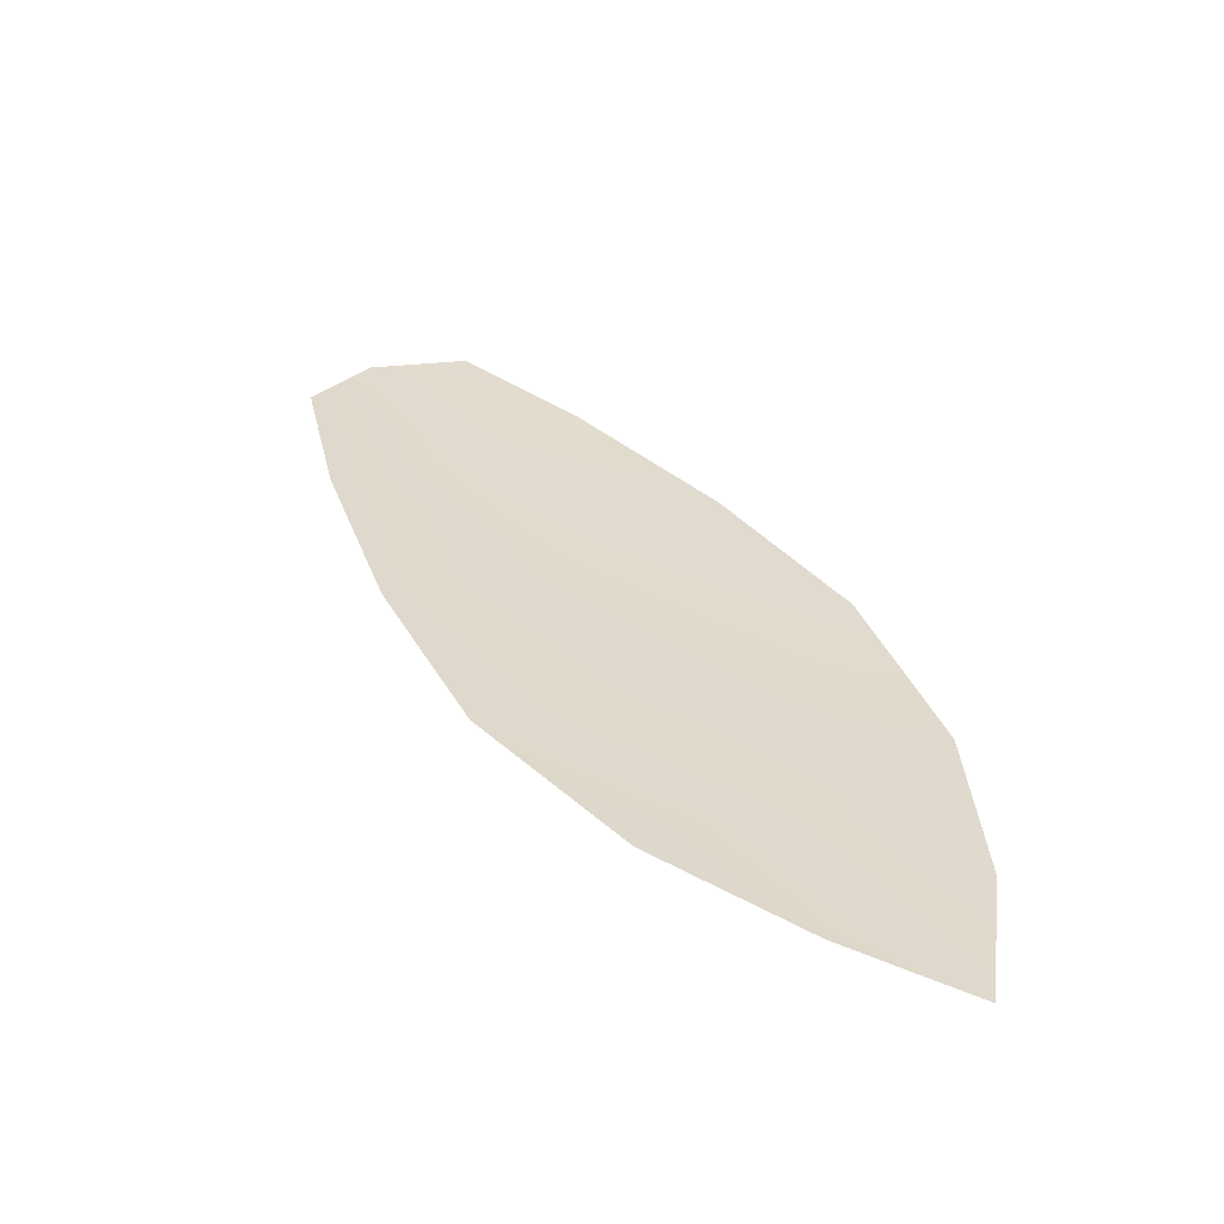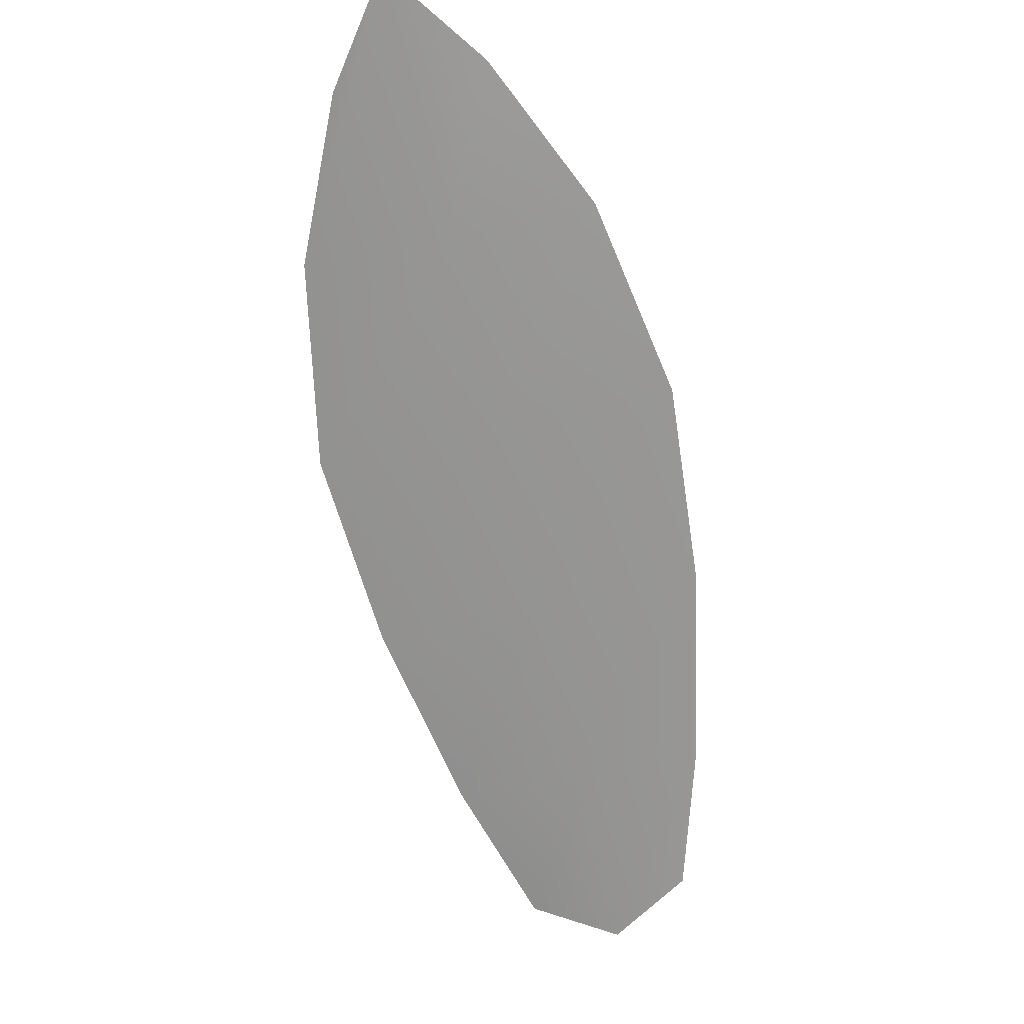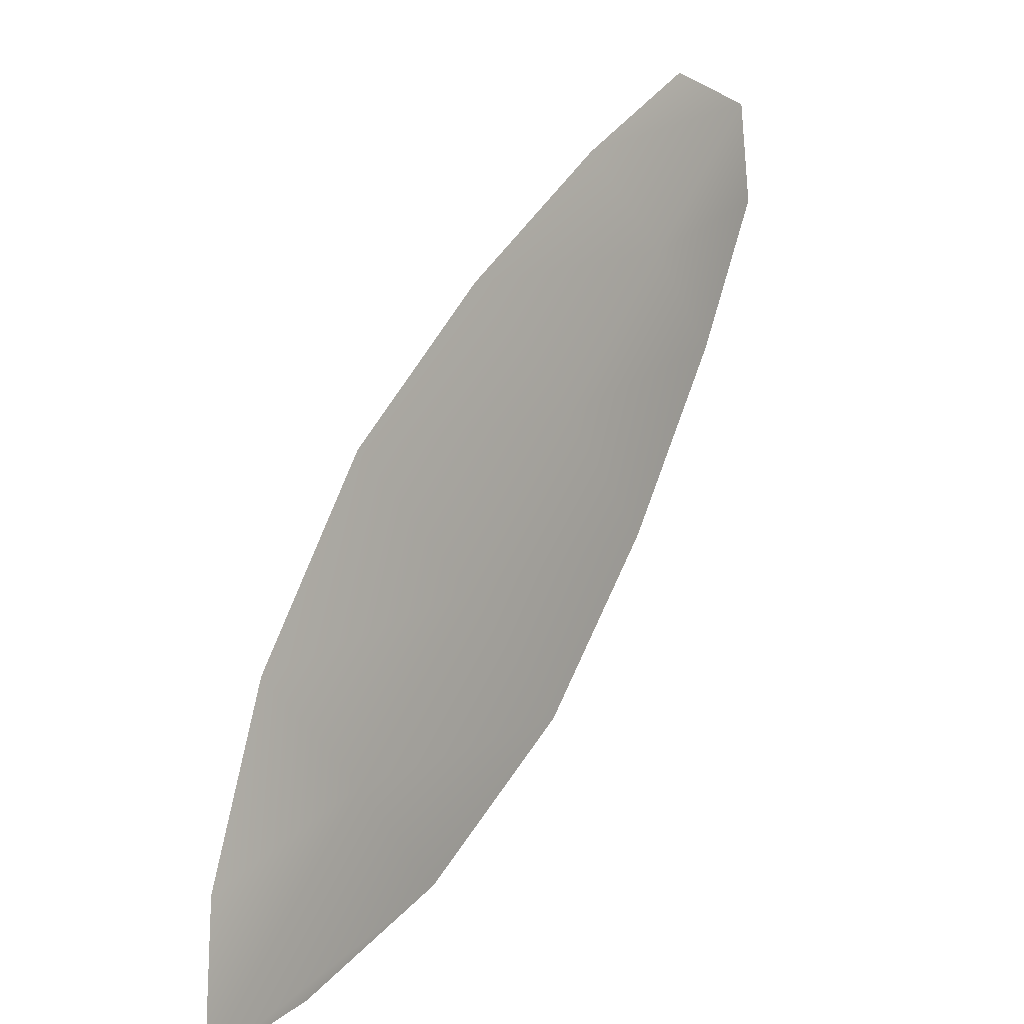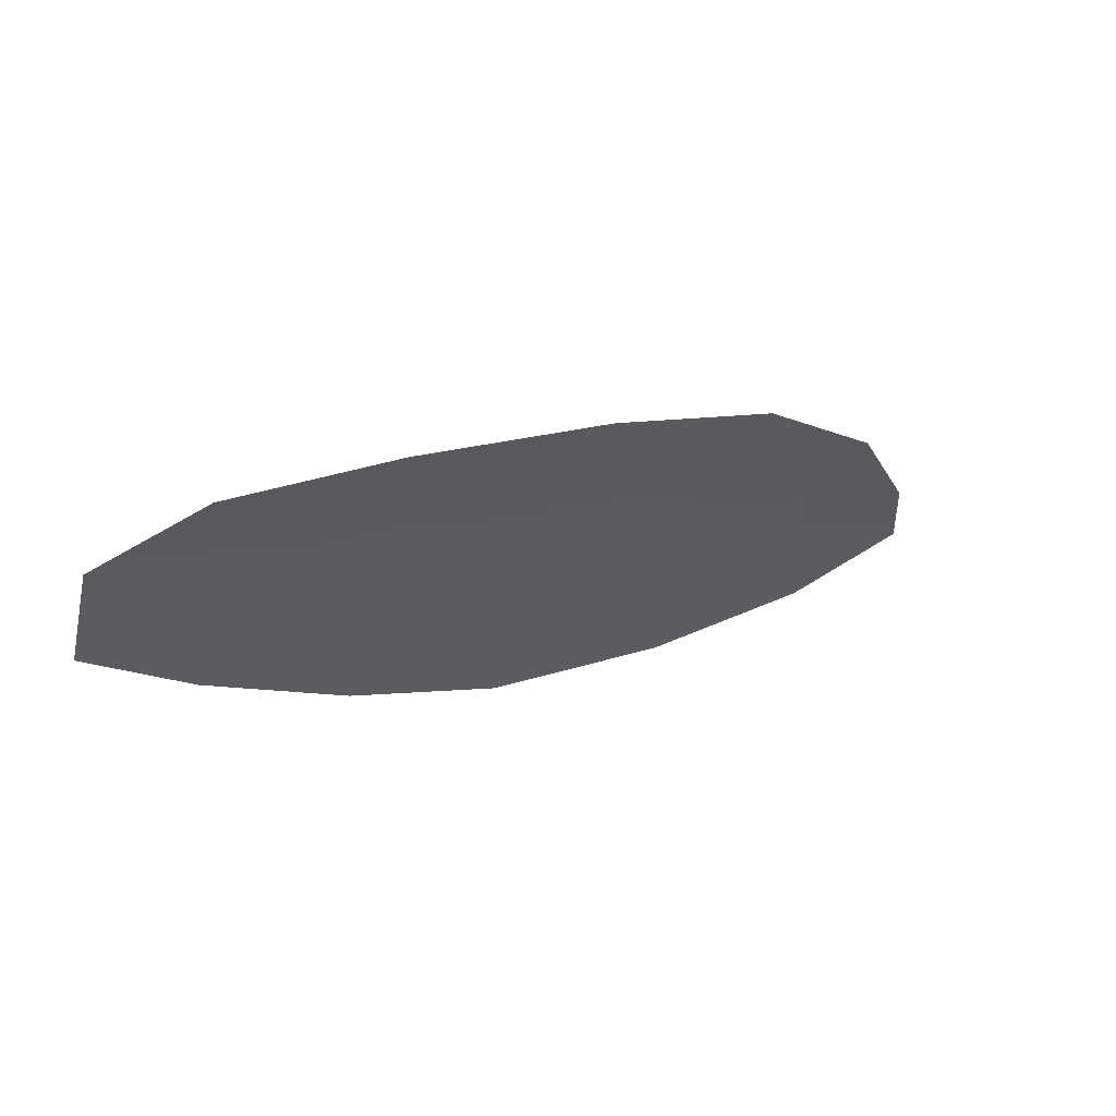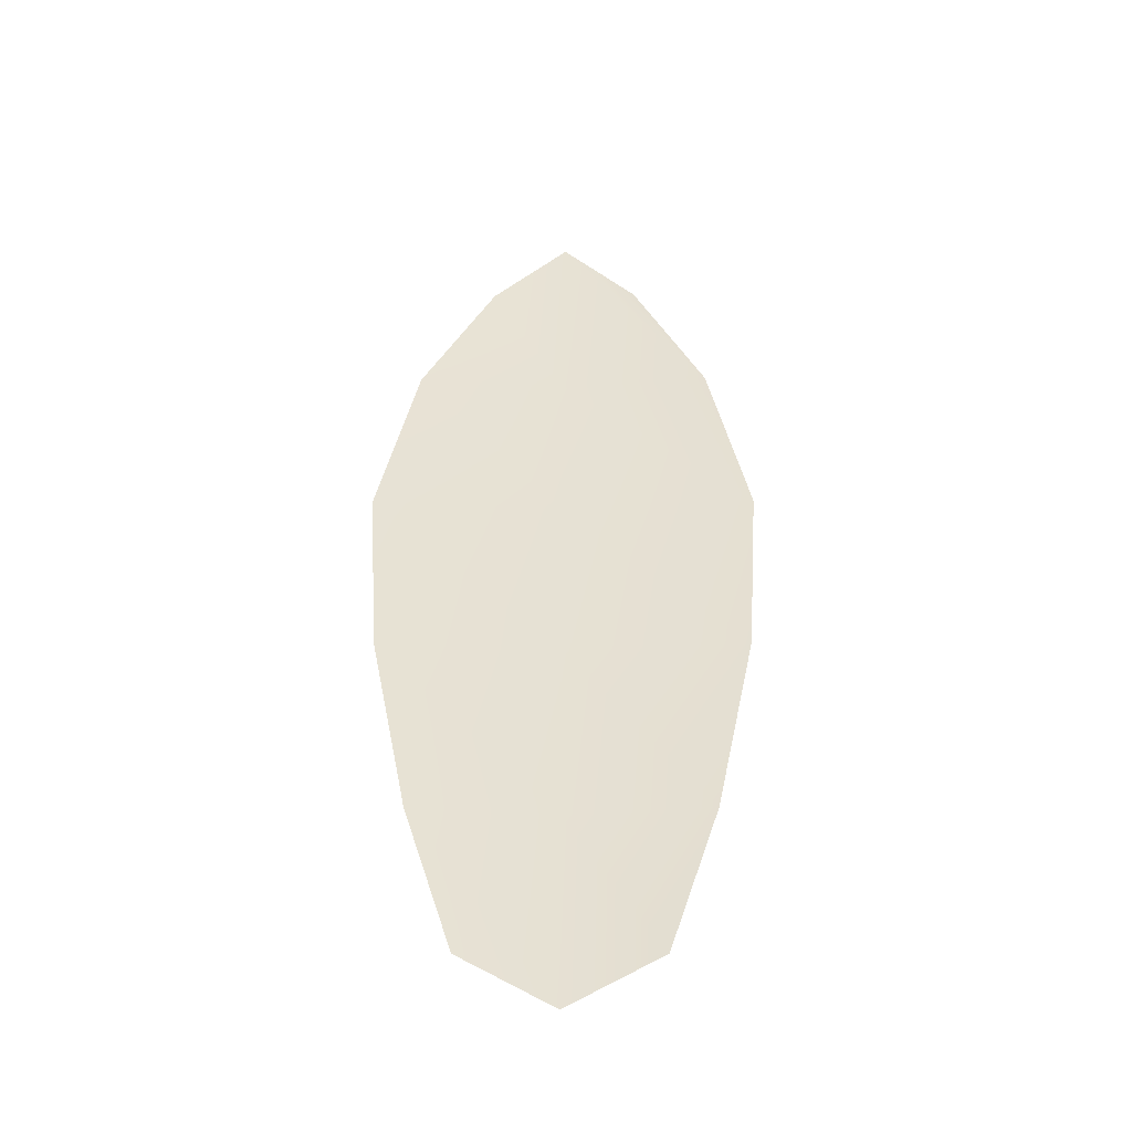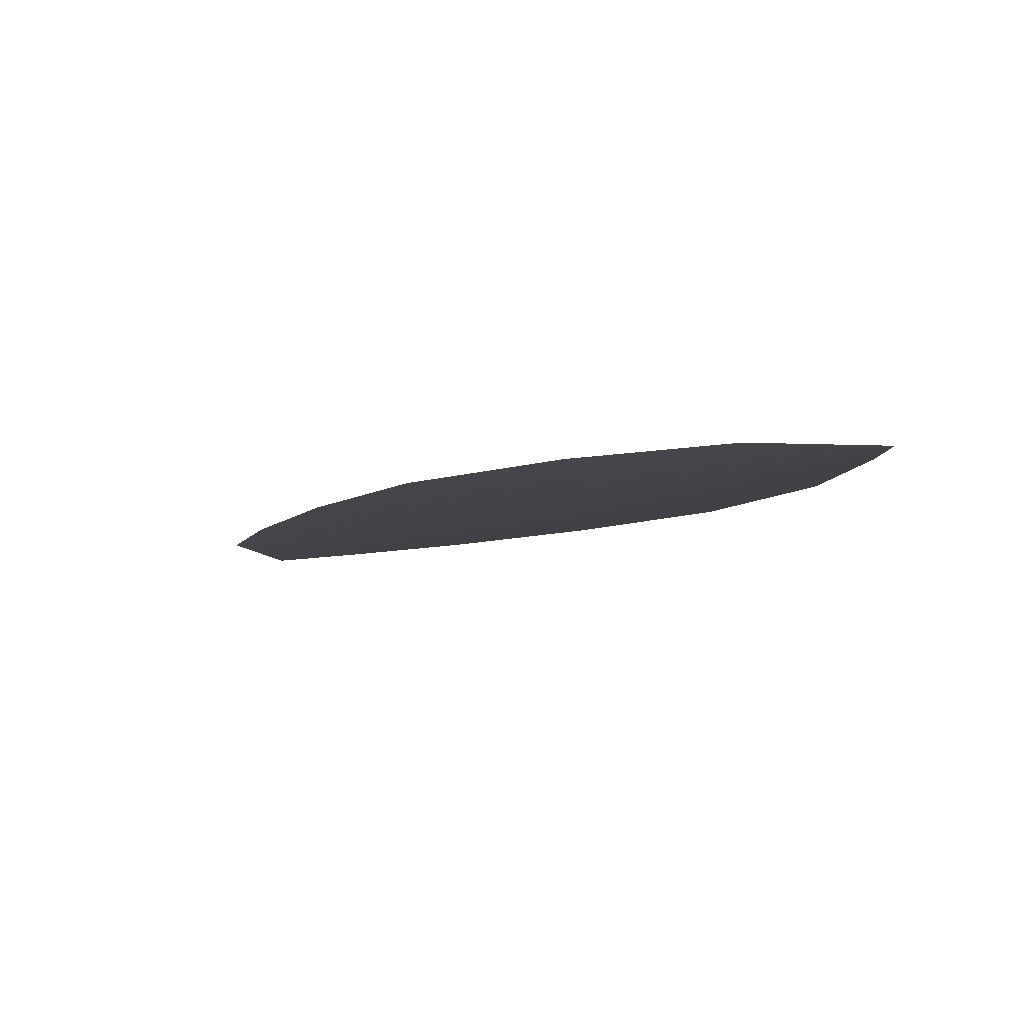
<metadata>
{"format":"obj","ext":"obj","renderer":"f3d","projection":"perspective","resolution":1024,"background":"white","views":[{"elev":33.0,"azim":15.0,"up":"+Z"},{"elev":-67.3,"azim":55.9,"up":"+Z"},{"elev":3.5,"azim":128.3,"up":"+Y"},{"elev":66.3,"azim":-31.2,"up":"+Y"},{"elev":39.3,"azim":-136.6,"up":"+Z"},{"elev":-7.2,"azim":10.0,"up":"+Z"}]}
</metadata>
<code>
o feather_flight_secondary_029
v 0.2559 0.2476 0.04466
v 0.2491 0.2411 0.04471
v 0.2913 0.2092 0.04464
v 0.2852 0.2034 0.04471
v 0.2507 0.2463 0.04416
v 0.2922 0.202 0.04415
v 0.2638 0.2429 0.04465
v 0.2733 0.236 0.04464
v 0.2818 0.2282 0.04463
v 0.2881 0.2184 0.04463
v 0.2763 0.2072 0.04473
v 0.2669 0.2141 0.04473
v 0.2596 0.2231 0.04473
v 0.2532 0.2329 0.04472
v 0.2586 0.2379 0.04416
v 0.2664 0.2295 0.04416
v 0.2743 0.2212 0.04415
v 0.2823 0.2128 0.04415
f 18 10 3 6
f 11 18 6 4
f 5 1 7 15
f 15 7 8 16
f 16 8 9 17
f 17 9 10 18
f 2 5 15 14
f 14 15 16 13
f 13 16 17 12
f 12 17 18 11

</code>
